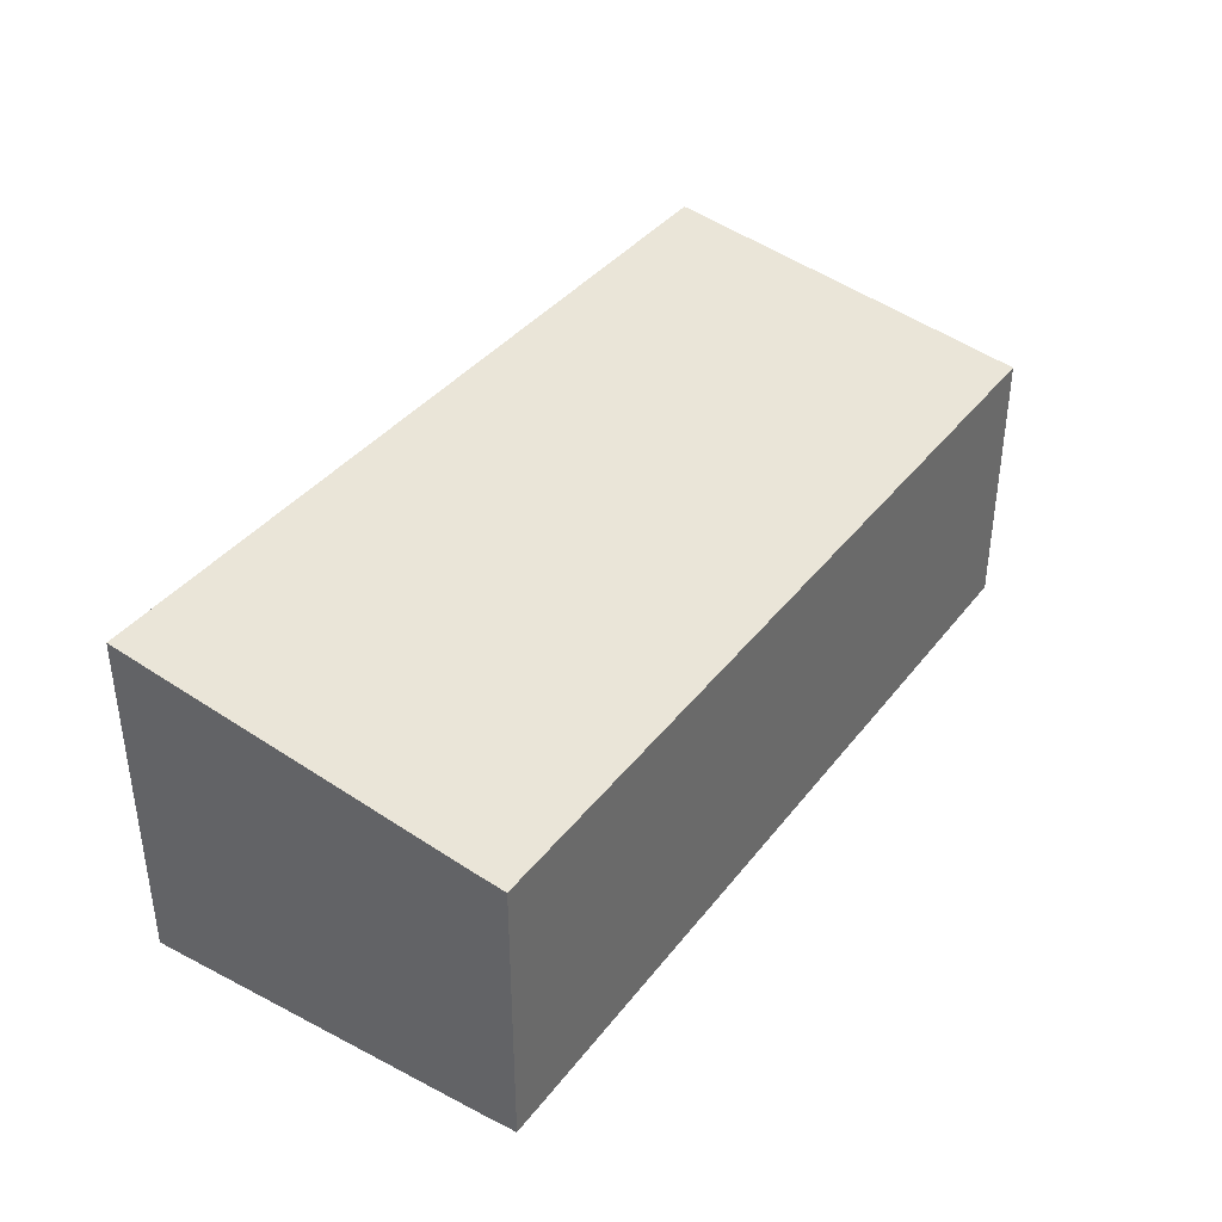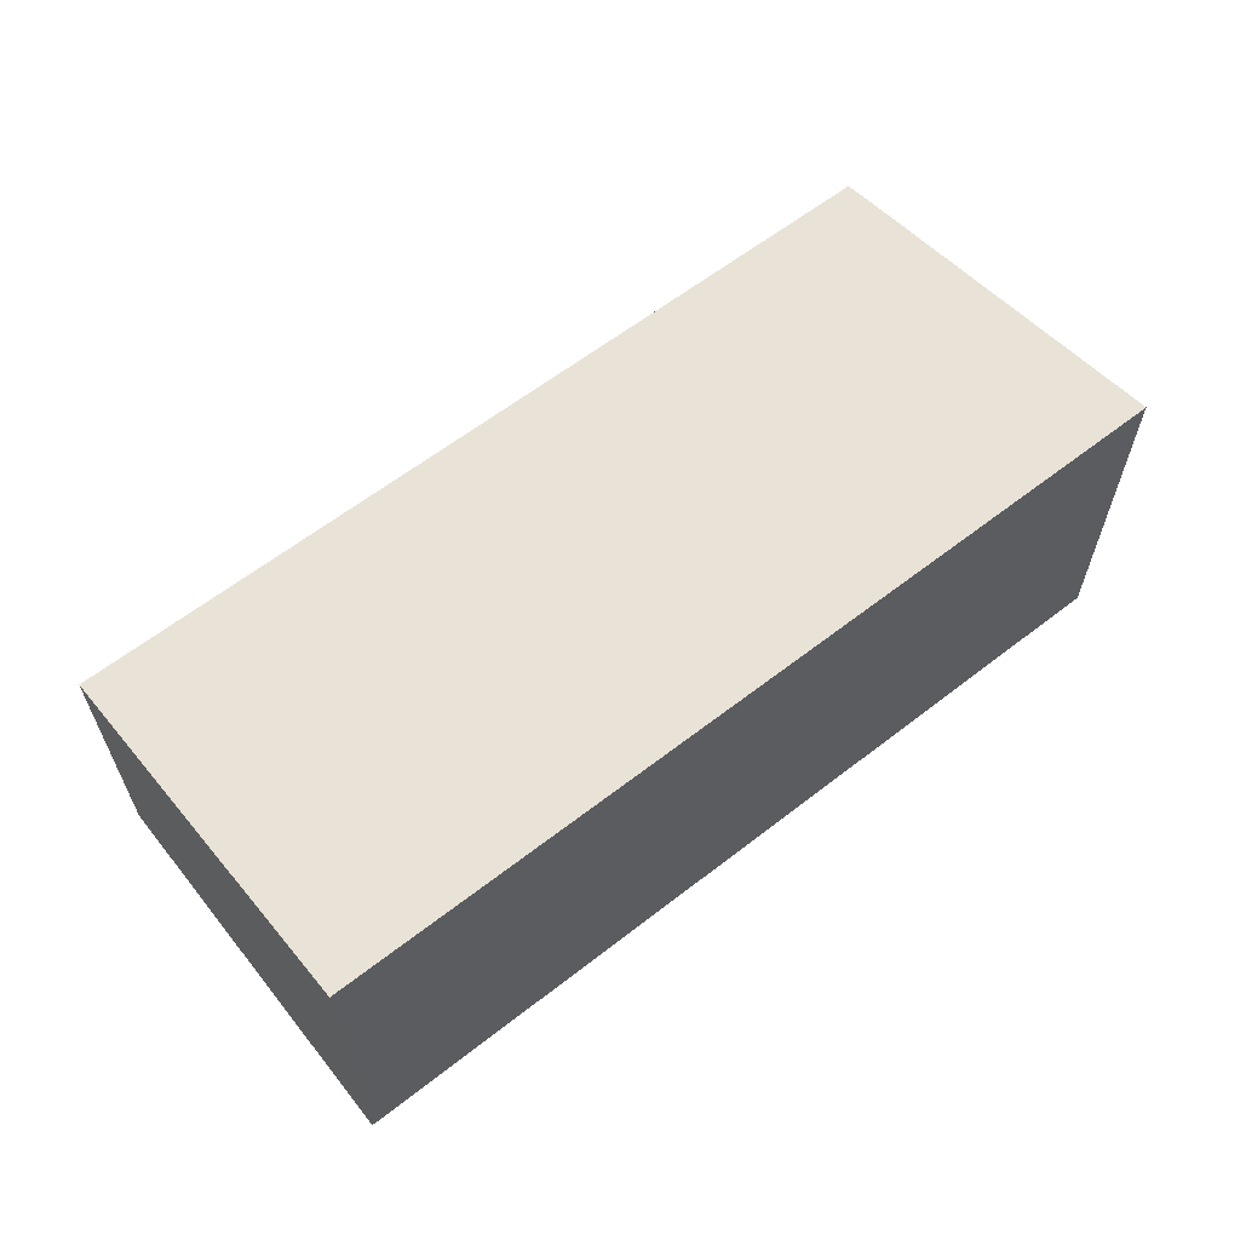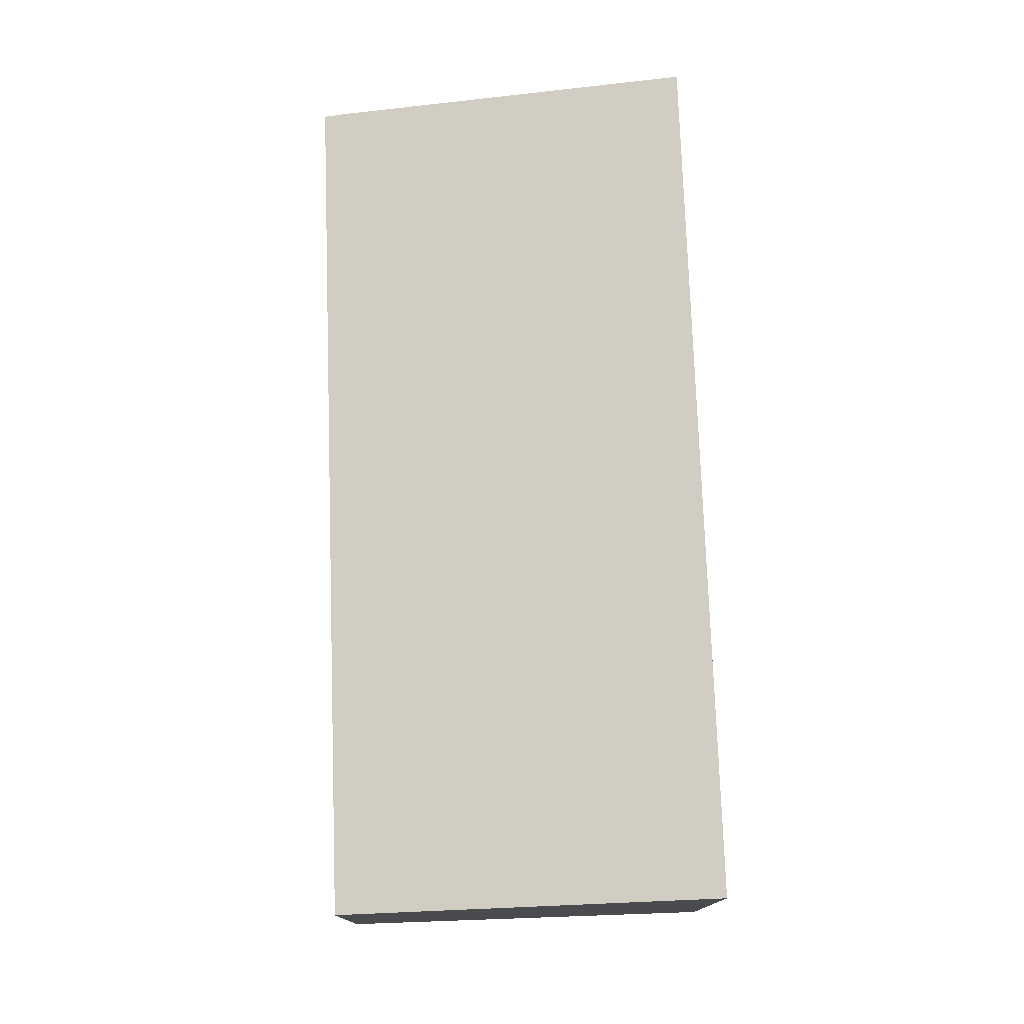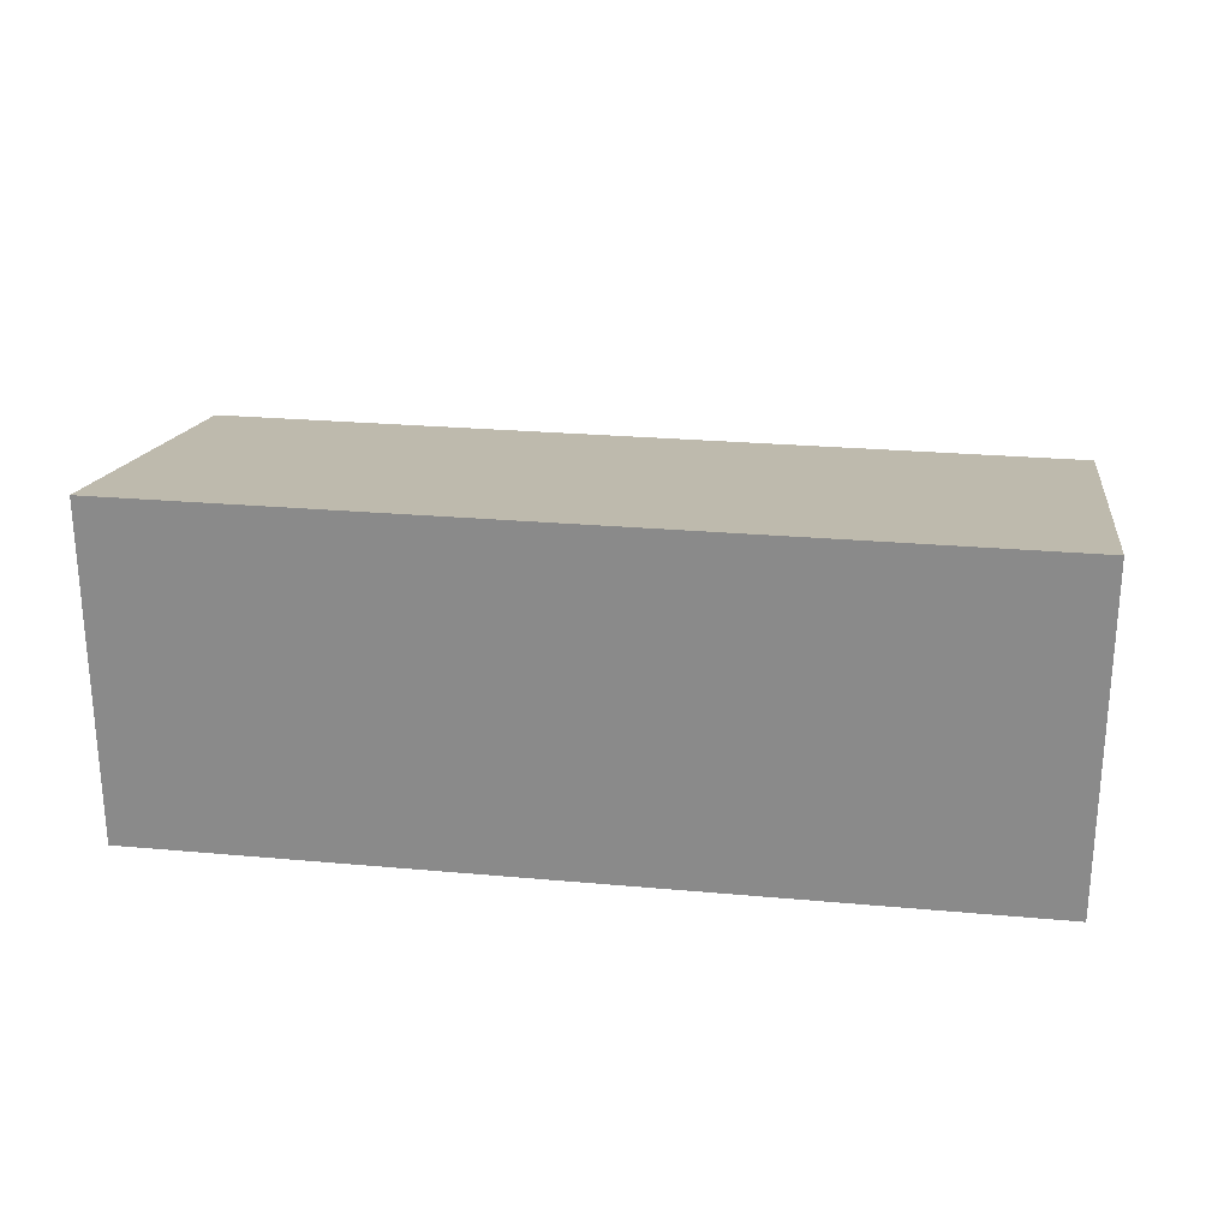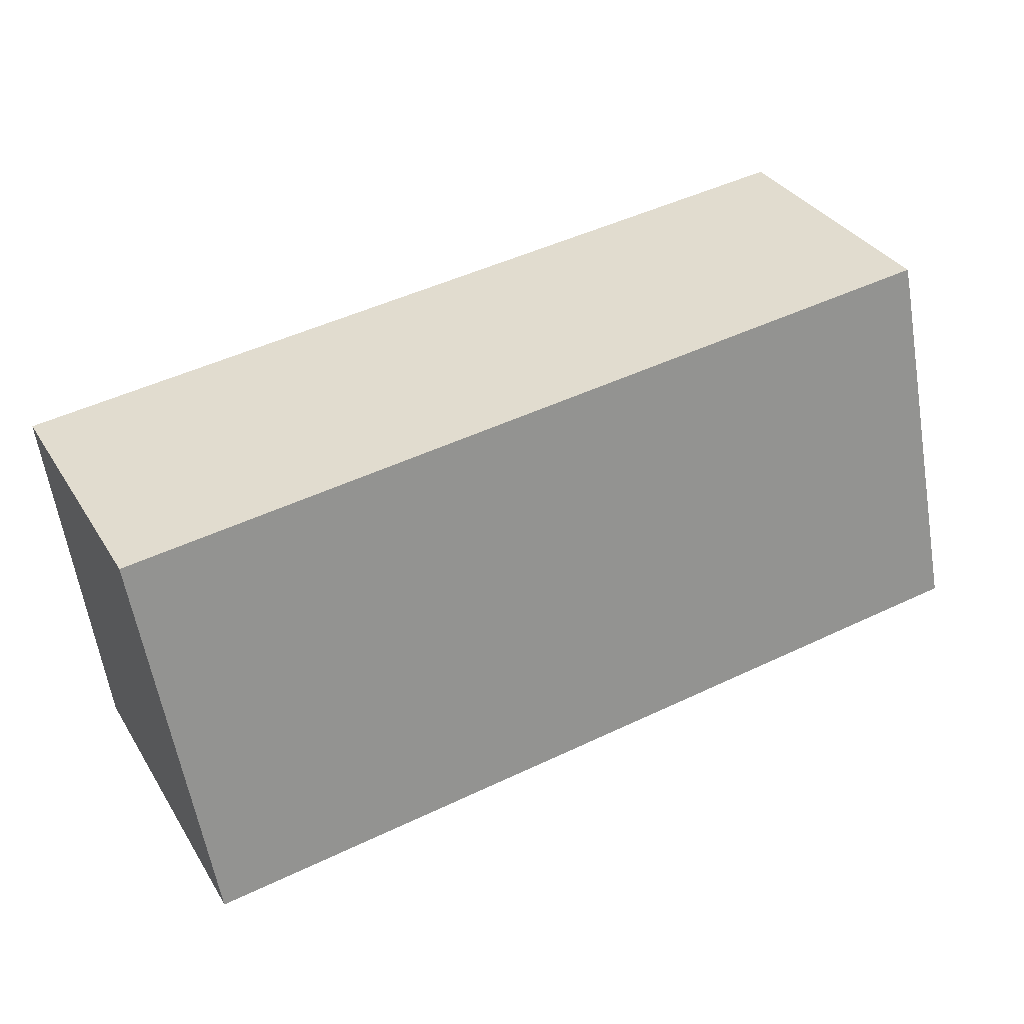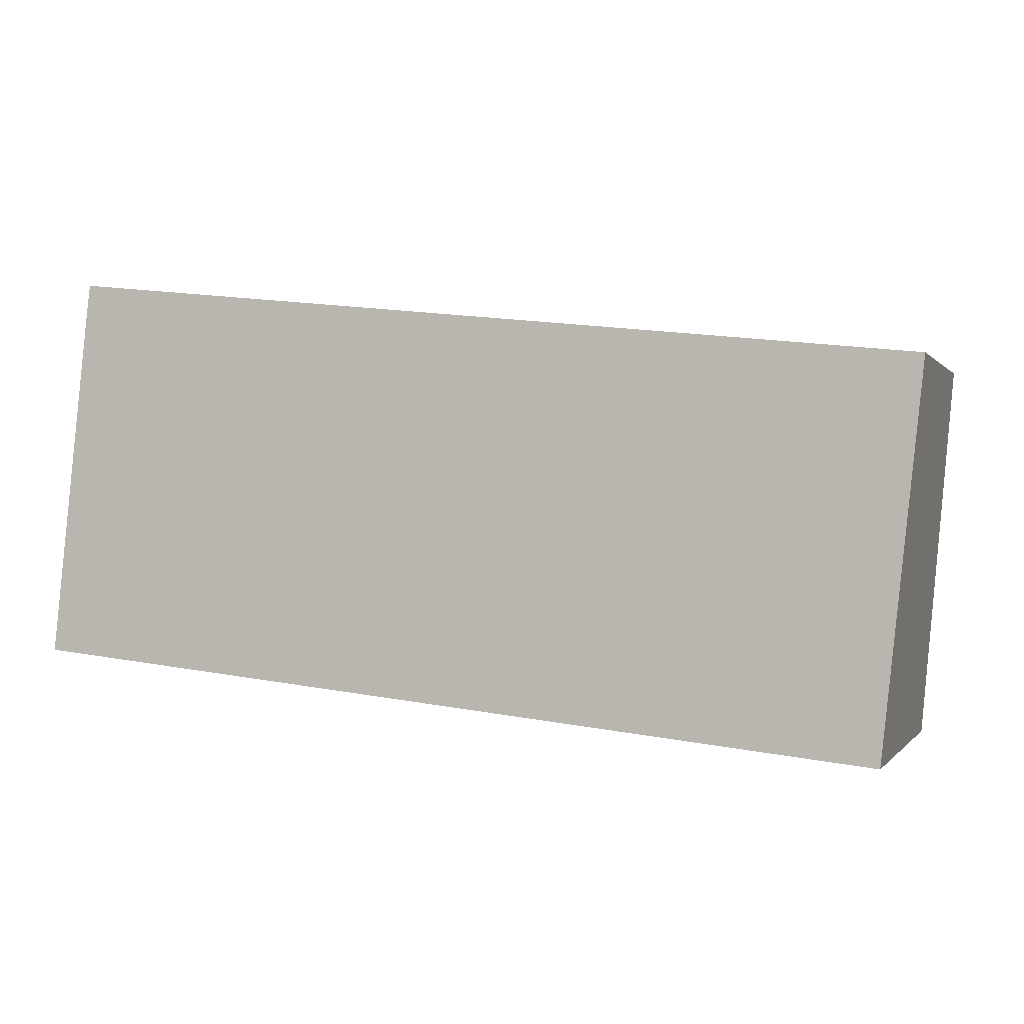
<metadata>
{"format":"obj","ext":"obj","renderer":"f3d","projection":"perspective","resolution":1024,"background":"white","views":[{"elev":38.1,"azim":-50.7,"up":"+Y"},{"elev":61.3,"azim":147.7,"up":"+Y"},{"elev":75.8,"azim":94.1,"up":"+Y"},{"elev":25.0,"azim":-165.5,"up":"+Y"},{"elev":34.4,"azim":152.3,"up":"+Z"},{"elev":-0.2,"azim":18.1,"up":"+Z"}]}
</metadata>
<code>
v  10.55 4.159 -1.123
v  0.511 3.343 4.677
v  11.05 3.345 3.544
v  0 4.159 2.547e-16
v  0.471 3.398 4.364
v  11.05 -2.17e-16 3.544
v  0.511 -2.864e-16 4.677
v  10.55 6.876e-17 -1.123
v  0 0 0
v  0.471 -2.672e-16 4.364
g defaultobject
f 1 2 3
f 2 1 4
f 2 4 5
f 2 6 3
f 6 2 7
f 3 8 1
f 8 3 6
f 8 4 1
f 4 8 9
f 10 2 5
f 2 10 7
f 9 5 4
f 5 9 10
f 7 8 6
f 8 7 10
f 8 10 9

</code>
